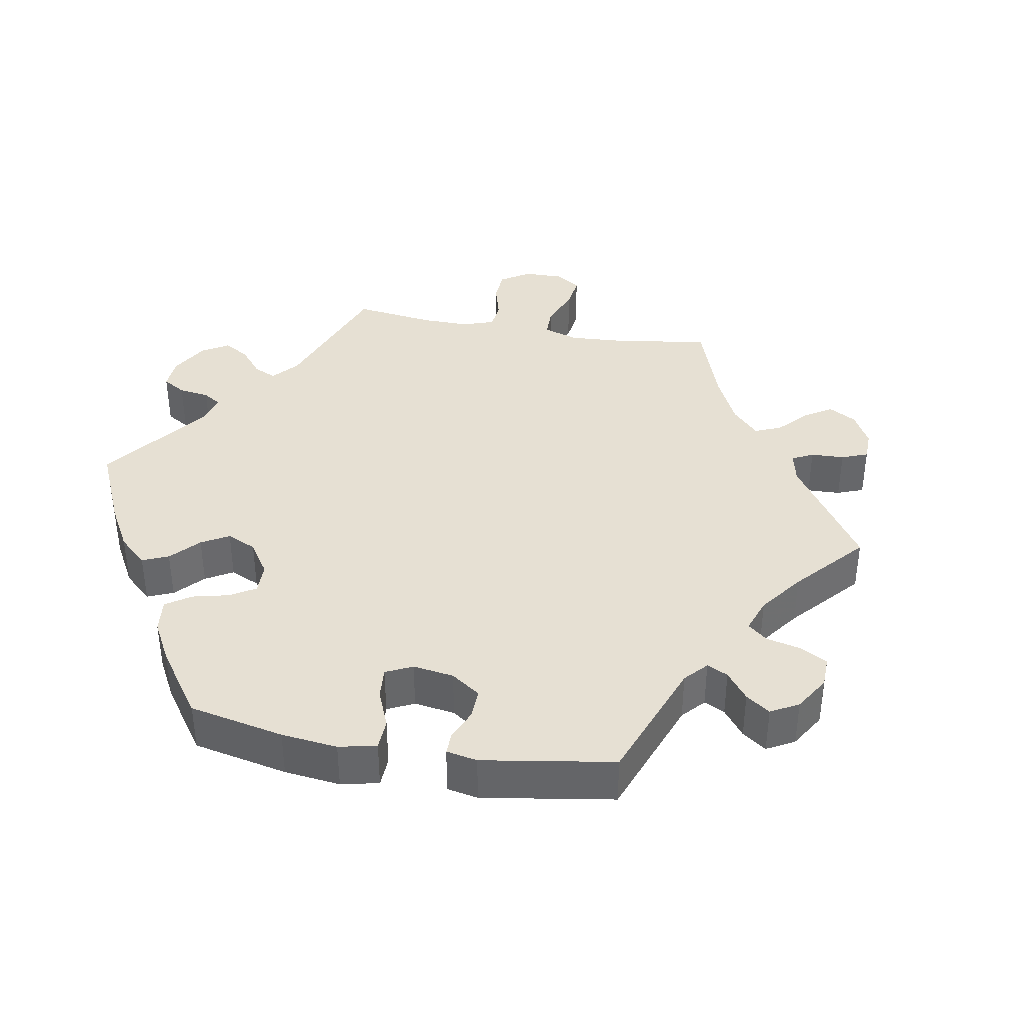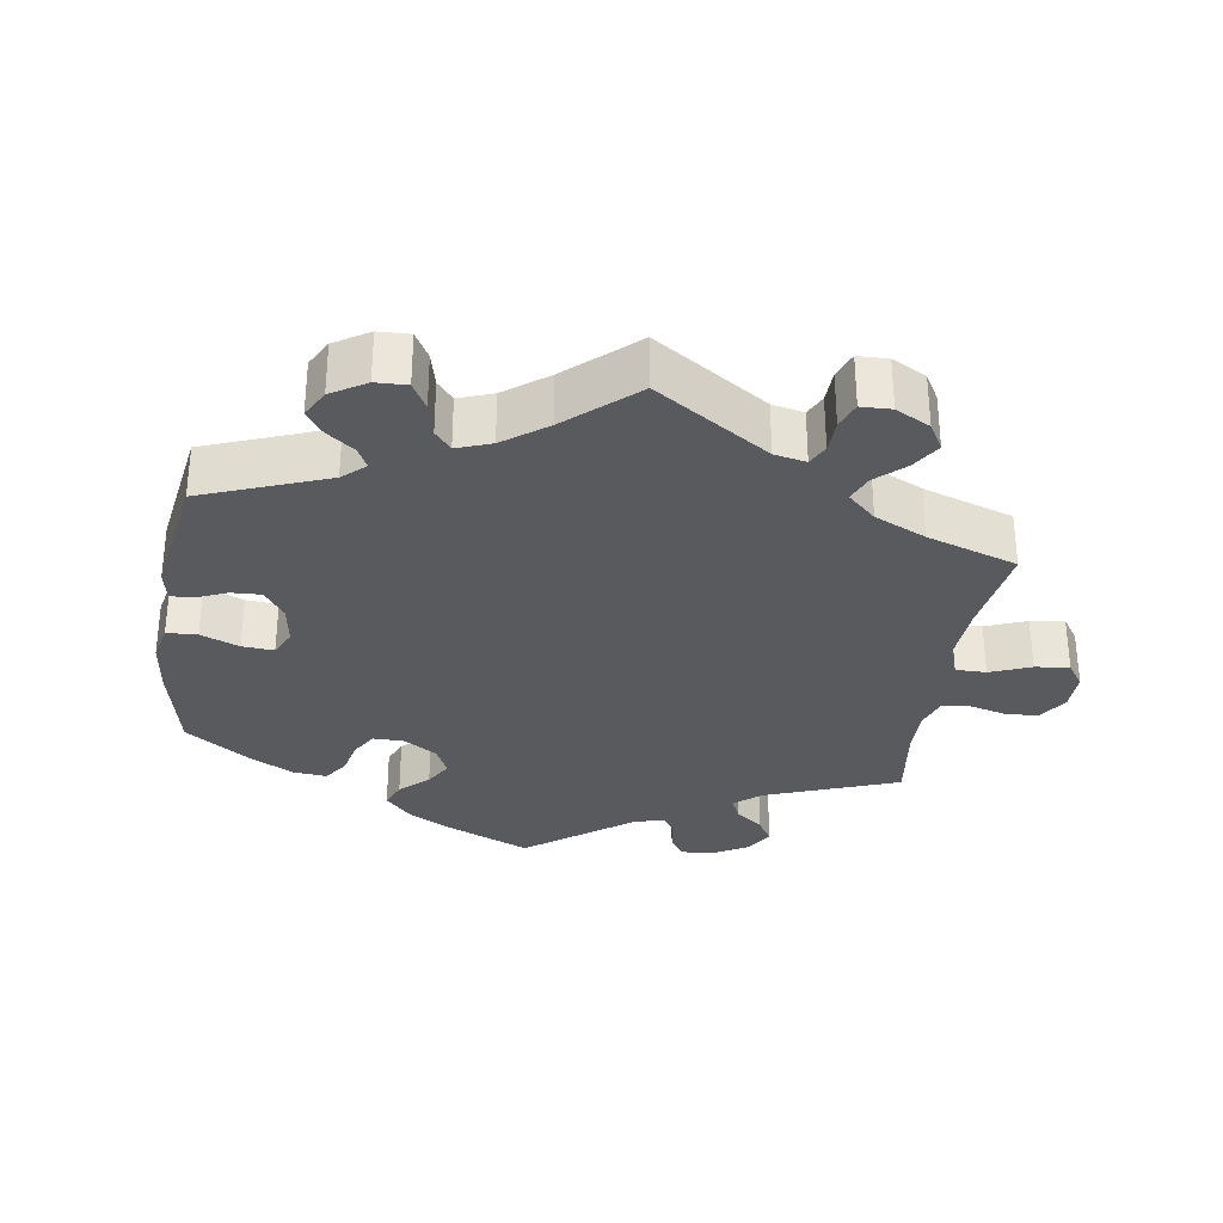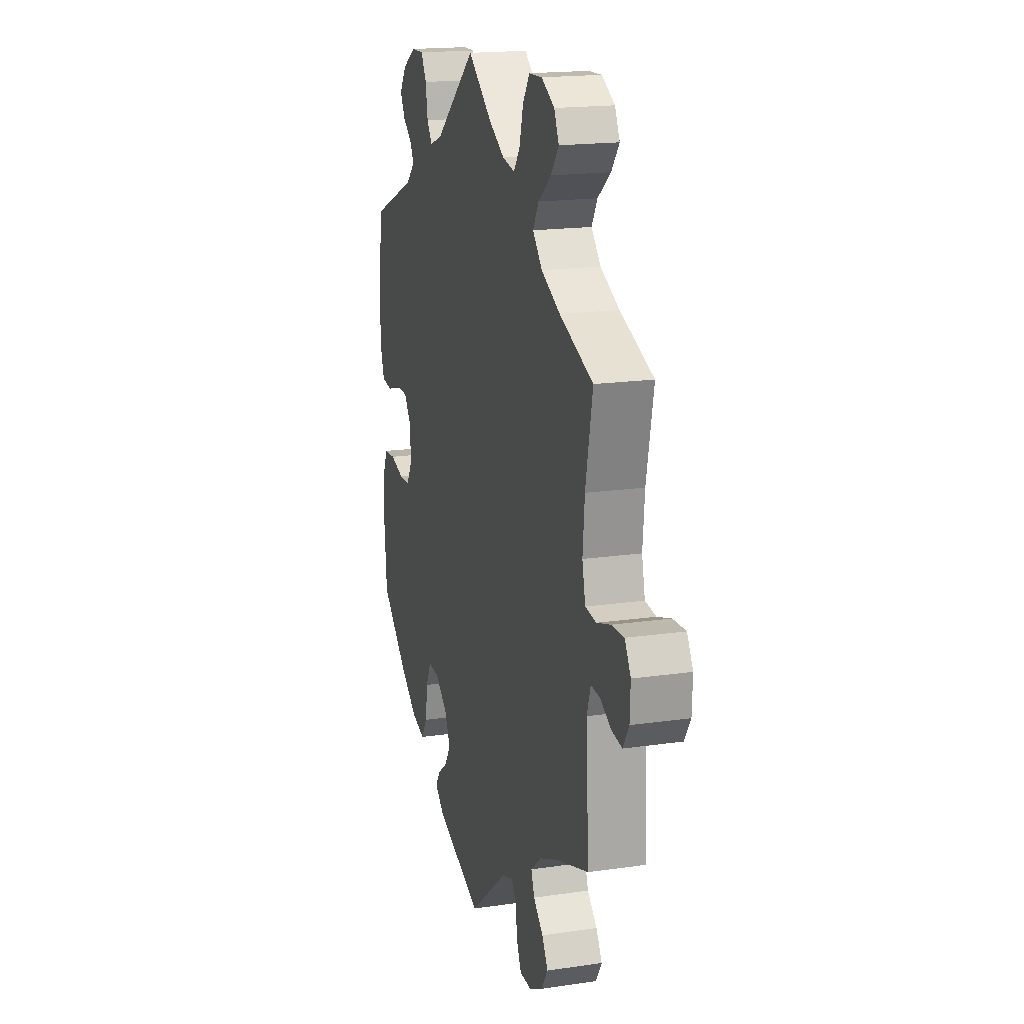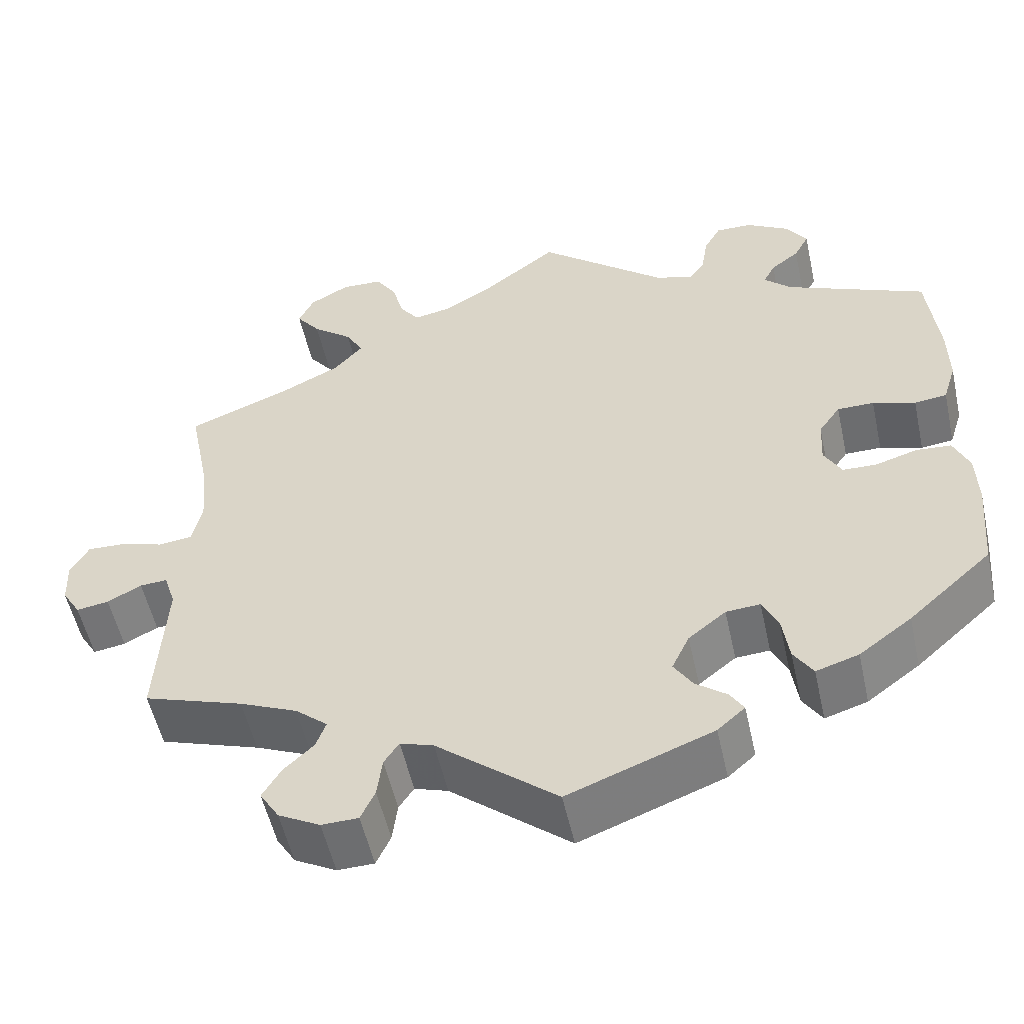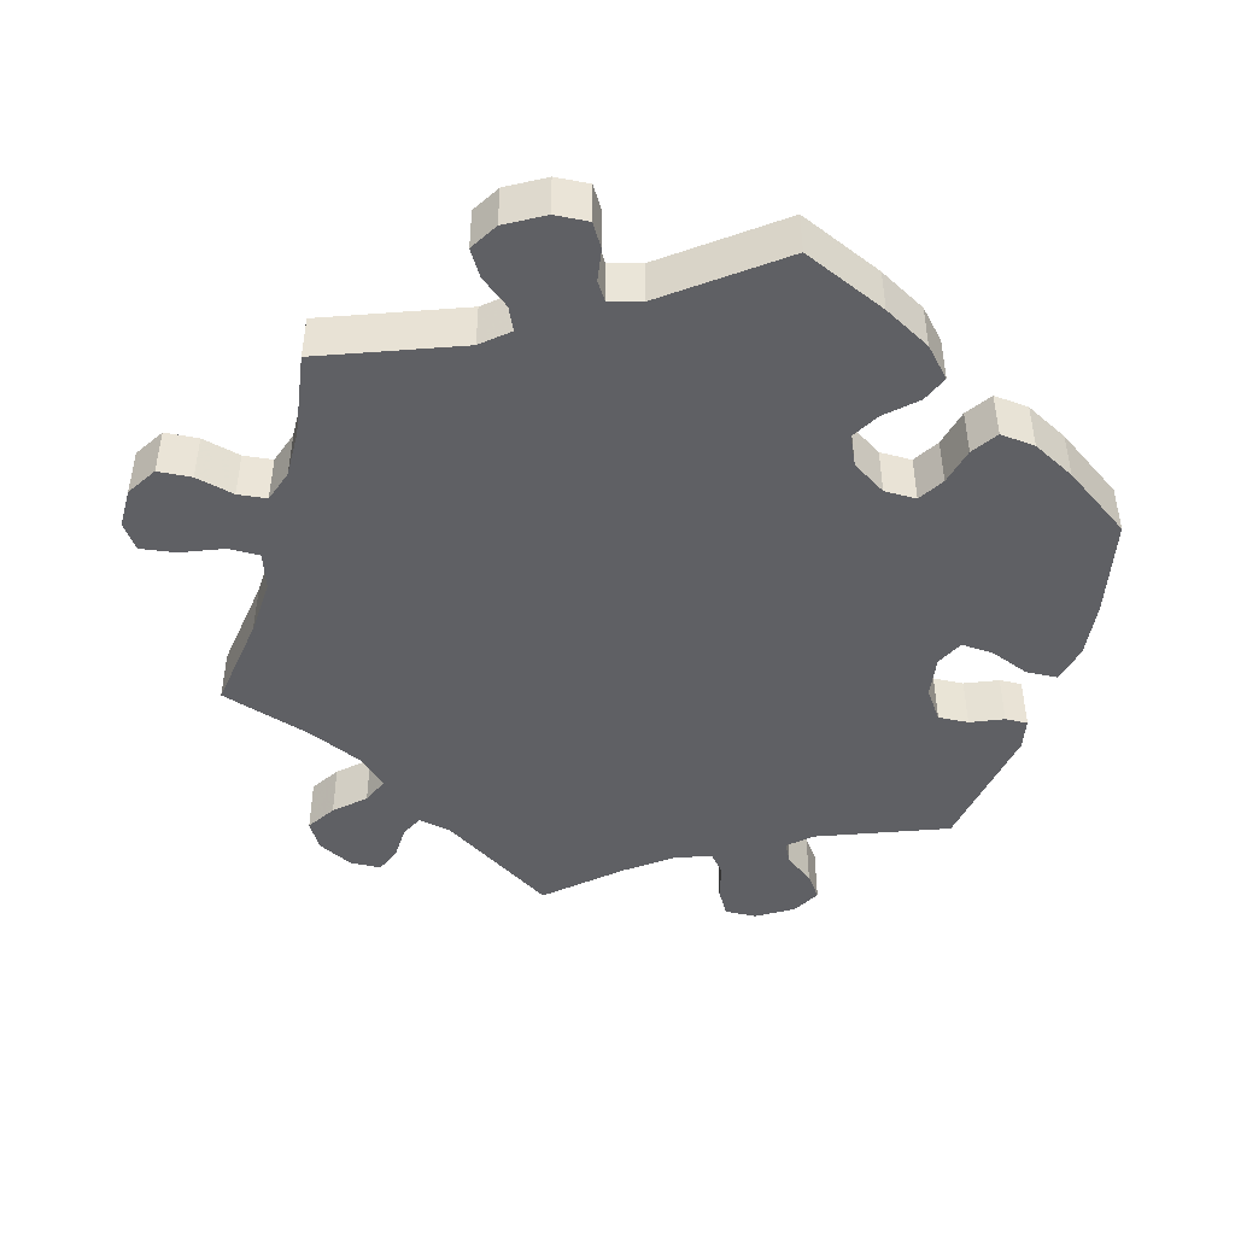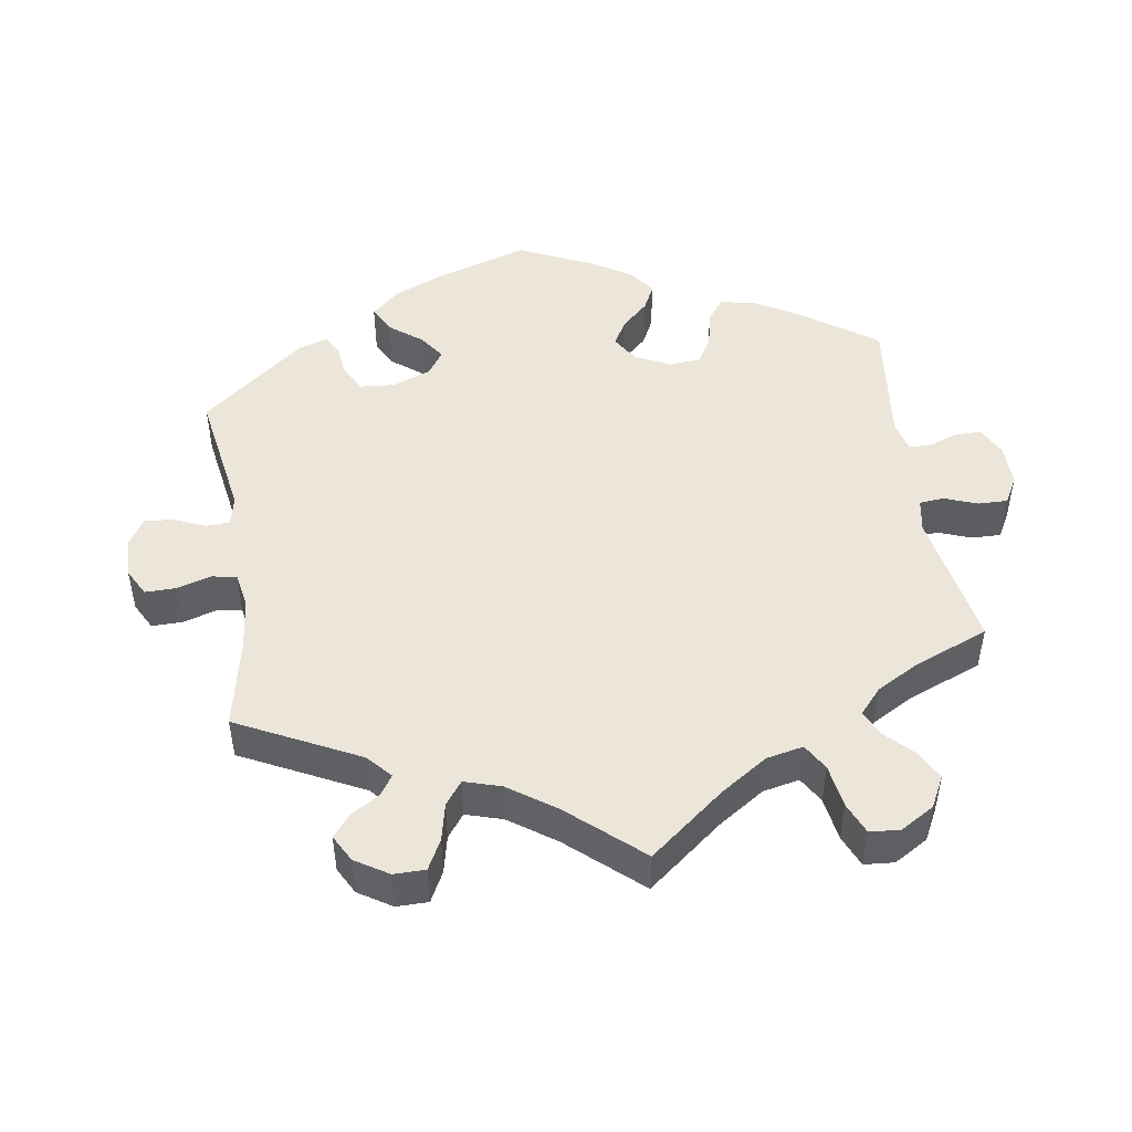
<metadata>
{"format":"obj","ext":"obj","renderer":"f3d","projection":"perspective","resolution":1024,"background":"white","views":[{"elev":38.3,"azim":160.1,"up":"+Y"},{"elev":-31.4,"azim":-128.5,"up":"+Y"},{"elev":17.8,"azim":-106.0,"up":"+Z"},{"elev":-53.9,"azim":12.4,"up":"+Z"},{"elev":-45.0,"azim":44.6,"up":"+Y"},{"elev":47.8,"azim":-68.8,"up":"+Y"}]}
</metadata>
<code>
v -0.144 0.07 -0.46
v -0.184 0.07 -0.447
v -0.202 0.07 -0.474
v -0.208 0.07 -0.522
v -0.225 0.07 -0.559
v -0.269 0.07 -0.56
v -0.319 0.07 -0.533
v -0.342 0.07 -0.496
v -0.32 0.07 -0.459
v -0.284 0.07 -0.425
v -0.272 0.07 -0.392
v -0.311 0.07 -0.359
v -0.38 0.07 -0.329
v -0.5 0.07 -0.289
v -0.489 0.07 -0.101
v -0.503 0.07 -0.058
v -0.536 0.07 -0.06
v -0.577 0.07 -0.082
v -0.616 0.07 -0.088
v -0.638 0.07 -0.052
v -0.64 0.07 0.002
v -0.618 0.07 0.04
v -0.571 0.07 0.038
v -0.52 0.07 0.022
v -0.48 0.07 0.027
v -0.468 0.07 0.079
v -0.475 0.07 0.158
v -0.501 0.07 0.288
v -0.377 0.07 0.337
v -0.307 0.07 0.372
v -0.272 0.07 0.411
v -0.293 0.07 0.448
v -0.341 0.07 0.486
v -0.37 0.07 0.524
v -0.352 0.07 0.562
v -0.304 0.07 0.589
v -0.255 0.07 0.587
v -0.23 0.07 0.549
v -0.216 0.07 0.497
v -0.193 0.07 0.465
v -0.147 0.07 0.474
v -0.09 0.07 0.508
v 0 0.07 0.578
v 0.153 0.07 0.451
v 0.198 0.07 0.435
v 0.218 0.07 0.463
v 0.226 0.07 0.512
v 0.246 0.07 0.548
v 0.29 0.07 0.547
v 0.341 0.07 0.517
v 0.366 0.07 0.479
v 0.348 0.07 0.446
v 0.314 0.07 0.419
v 0.3 0.07 0.392
v 0.332 0.07 0.361
v 0.501 0.07 0.289
v 0.514 0.07 0.165
v 0.515 0.07 0.092
v 0.499 0.07 0.041
v 0.46 0.07 0.036
v 0.409 0.07 0.052
v 0.365 0.07 0.052
v 0.339 0.07 0.015
v 0.336 0.07 -0.04
v 0.357 0.07 -0.078
v 0.398 0.07 -0.079
v 0.448 0.07 -0.064
v 0.49 0.07 -0.067
v 0.509 0.07 -0.111
v 0.511 0.07 -0.177
v 0.501 0.07 -0.289
v 0.401 0.07 -0.379
v 0.338 0.07 -0.426
v 0.287 0.07 -0.442
v 0.264 0.07 -0.406
v 0.256 0.07 -0.349
v 0.237 0.07 -0.309
v 0.196 0.07 -0.312
v 0.151 0.07 -0.348
v 0.13 0.07 -0.393
v 0.152 0.07 -0.428
v 0.19 0.07 -0.457
v 0.206 0.07 -0.483
v 0.173 0.07 -0.512
v 0 0.07 -0.578
v -0.144 0 -0.46
v -0.184 0 -0.447
v -0.202 0 -0.474
v -0.208 0 -0.522
v -0.225 0 -0.559
v -0.269 0 -0.56
v -0.319 0 -0.533
v -0.342 0 -0.496
v -0.32 0 -0.459
v -0.284 0 -0.425
v -0.272 0 -0.392
v -0.311 0 -0.359
v -0.38 0 -0.329
v -0.5 0 -0.289
v -0.489 0 -0.101
v -0.503 0 -0.058
v -0.536 0 -0.06
v -0.577 0 -0.082
v -0.616 0 -0.088
v -0.638 0 -0.052
v -0.64 0 0.002
v -0.618 0 0.04
v -0.571 0 0.038
v -0.52 0 0.022
v -0.48 0 0.027
v -0.468 0 0.079
v -0.475 0 0.158
v -0.501 0 0.288
v -0.377 0 0.337
v -0.307 0 0.372
v -0.272 0 0.411
v -0.293 0 0.448
v -0.341 0 0.486
v -0.37 0 0.524
v -0.352 0 0.562
v -0.304 0 0.589
v -0.255 0 0.587
v -0.23 0 0.549
v -0.216 0 0.497
v -0.193 0 0.465
v -0.147 0 0.474
v -0.09 0 0.508
v 0 0 0.578
v 0.153 0 0.451
v 0.198 0 0.435
v 0.218 0 0.463
v 0.226 0 0.512
v 0.246 0 0.548
v 0.29 0 0.547
v 0.341 0 0.517
v 0.366 0 0.479
v 0.348 0 0.446
v 0.314 0 0.419
v 0.3 0 0.392
v 0.332 0 0.361
v 0.501 0 0.289
v 0.514 0 0.165
v 0.515 0 0.092
v 0.499 0 0.041
v 0.46 0 0.036
v 0.409 0 0.052
v 0.365 0 0.052
v 0.339 0 0.015
v 0.336 0 -0.04
v 0.357 0 -0.078
v 0.398 0 -0.079
v 0.448 0 -0.064
v 0.49 0 -0.067
v 0.509 0 -0.111
v 0.511 0 -0.177
v 0.501 0 -0.289
v 0.401 0 -0.379
v 0.338 0 -0.426
v 0.287 0 -0.442
v 0.264 0 -0.406
v 0.256 0 -0.349
v 0.237 0 -0.309
v 0.196 0 -0.312
v 0.151 0 -0.348
v 0.13 0 -0.393
v 0.152 0 -0.428
v 0.19 0 -0.457
v 0.206 0 -0.483
v 0.173 0 -0.512
v 0 0 -0.578
f 84 85 1
f 81 82 83 84
f 80 81 84 1
f 79 80 1 2
f 78 79 2
f 73 74 75 76
f 73 76 77
f 72 73 77
f 71 72 77
f 70 71 77 78
f 66 67 68 69
f 65 66 69 70
f 58 59 60 61
f 58 61 62
f 55 56 57 58
f 54 55 58 62
f 50 51 52 53
f 50 53 54
f 49 50 54
f 46 47 48 49
f 45 46 49 54
f 44 45 54 62
f 42 43 44 62
f 36 37 38 39
f 36 39 40
f 35 36 40
f 32 33 34 35
f 31 32 35 40
f 30 31 40 41
f 27 28 29
f 26 27 29 30
f 25 26 30 41
f 21 22 23 24
f 21 24 25
f 20 21 25
f 17 18 19 20
f 16 17 20 25
f 15 16 25 41
f 13 14 15 41
f 7 8 9 10
f 7 10 11
f 6 7 11
f 3 4 5 6
f 2 3 6 11
f 65 70 78 2
f 41 42 62 63
f 12 13 41 63
f 12 63 64
f 12 64 65
f 2 11 12 65
f 86 170 169
f 169 168 167 166
f 86 169 166 165
f 87 86 165 164
f 87 164 163
f 161 160 159 158
f 162 161 158
f 162 158 157
f 162 157 156
f 163 162 156 155
f 154 153 152 151
f 155 154 151 150
f 146 145 144 143
f 147 146 143
f 143 142 141 140
f 147 143 140 139
f 138 137 136 135
f 139 138 135
f 139 135 134
f 134 133 132 131
f 139 134 131 130
f 147 139 130 129
f 147 129 128 127
f 124 123 122 121
f 125 124 121
f 125 121 120
f 120 119 118 117
f 125 120 117 116
f 126 125 116 115
f 114 113 112
f 115 114 112 111
f 126 115 111 110
f 109 108 107 106
f 110 109 106
f 110 106 105
f 105 104 103 102
f 110 105 102 101
f 126 110 101 100
f 126 100 99 98
f 95 94 93 92
f 96 95 92
f 96 92 91
f 91 90 89 88
f 96 91 88 87
f 87 163 155 150
f 148 147 127 126
f 148 126 98 97
f 149 148 97
f 150 149 97
f 150 97 96 87
f 1 86 87 2
f 2 87 88 3
f 3 88 89 4
f 4 89 90 5
f 5 90 91 6
f 6 91 92 7
f 7 92 93 8
f 8 93 94 9
f 9 94 95 10
f 10 95 96 11
f 11 96 97 12
f 12 97 98 13
f 13 98 99 14
f 14 99 100 15
f 15 100 101 16
f 16 101 102 17
f 17 102 103 18
f 18 103 104 19
f 19 104 105 20
f 20 105 106 21
f 21 106 107 22
f 22 107 108 23
f 23 108 109 24
f 24 109 110 25
f 25 110 111 26
f 26 111 112 27
f 27 112 113 28
f 28 113 114 29
f 29 114 115 30
f 30 115 116 31
f 31 116 117 32
f 32 117 118 33
f 33 118 119 34
f 34 119 120 35
f 35 120 121 36
f 36 121 122 37
f 37 122 123 38
f 38 123 124 39
f 39 124 125 40
f 40 125 126 41
f 41 126 127 42
f 42 127 128 43
f 43 128 129 44
f 44 129 130 45
f 45 130 131 46
f 46 131 132 47
f 47 132 133 48
f 48 133 134 49
f 49 134 135 50
f 50 135 136 51
f 51 136 137 52
f 52 137 138 53
f 53 138 139 54
f 54 139 140 55
f 55 140 141 56
f 56 141 142 57
f 57 142 143 58
f 58 143 144 59
f 59 144 145 60
f 60 145 146 61
f 61 146 147 62
f 62 147 148 63
f 63 148 149 64
f 64 149 150 65
f 65 150 151 66
f 66 151 152 67
f 67 152 153 68
f 68 153 154 69
f 69 154 155 70
f 70 155 156 71
f 71 156 157 72
f 72 157 158 73
f 73 158 159 74
f 74 159 160 75
f 75 160 161 76
f 76 161 162 77
f 77 162 163 78
f 78 163 164 79
f 79 164 165 80
f 80 165 166 81
f 81 166 167 82
f 82 167 168 83
f 83 168 169 84
f 84 169 170 85
f 85 170 86 1

</code>
